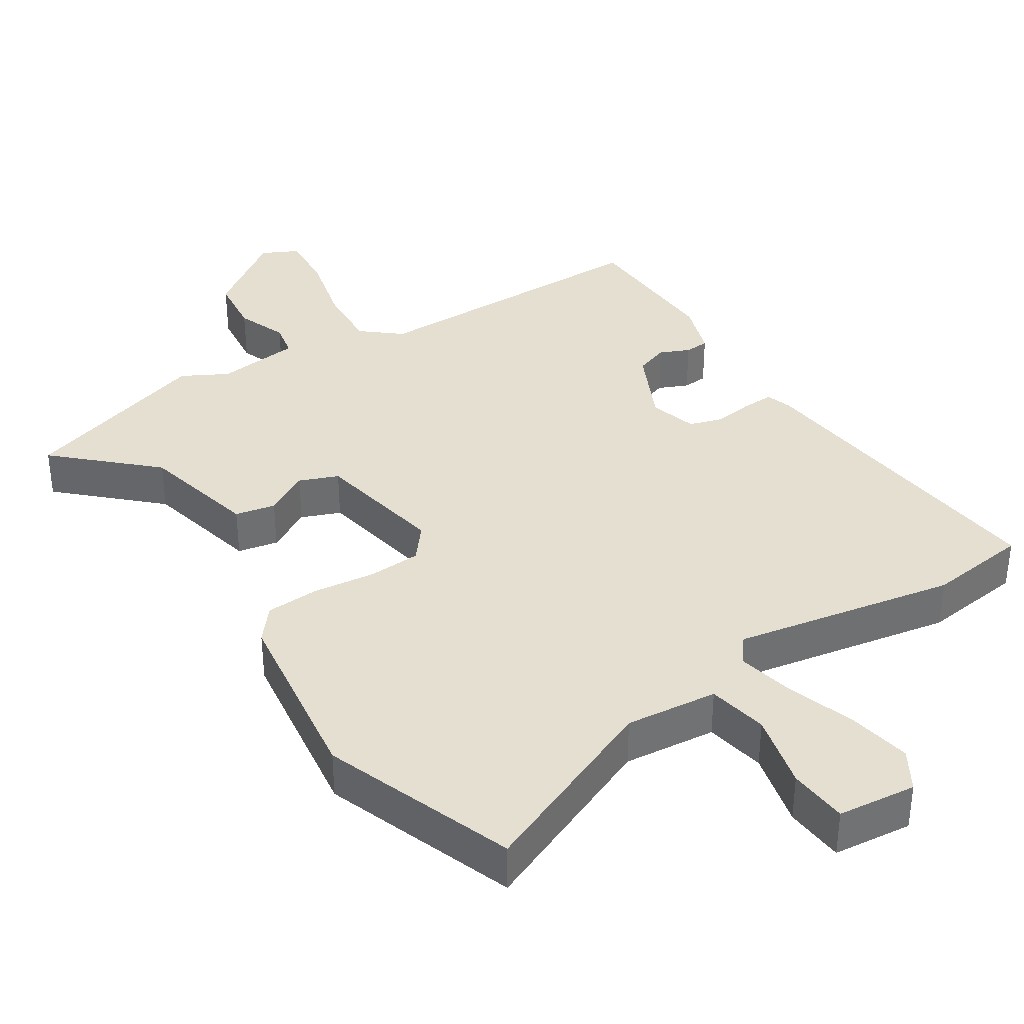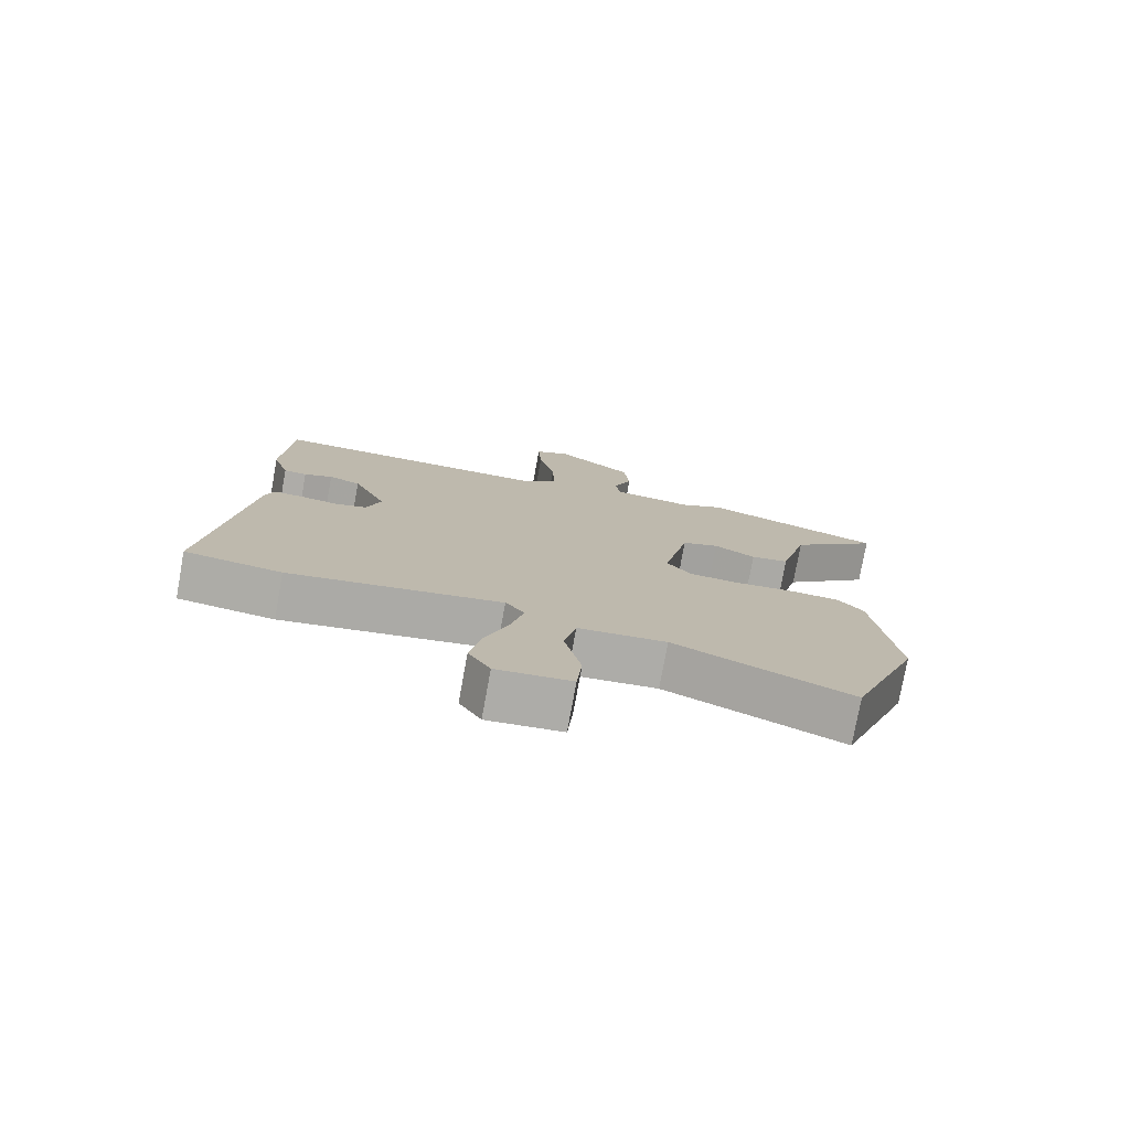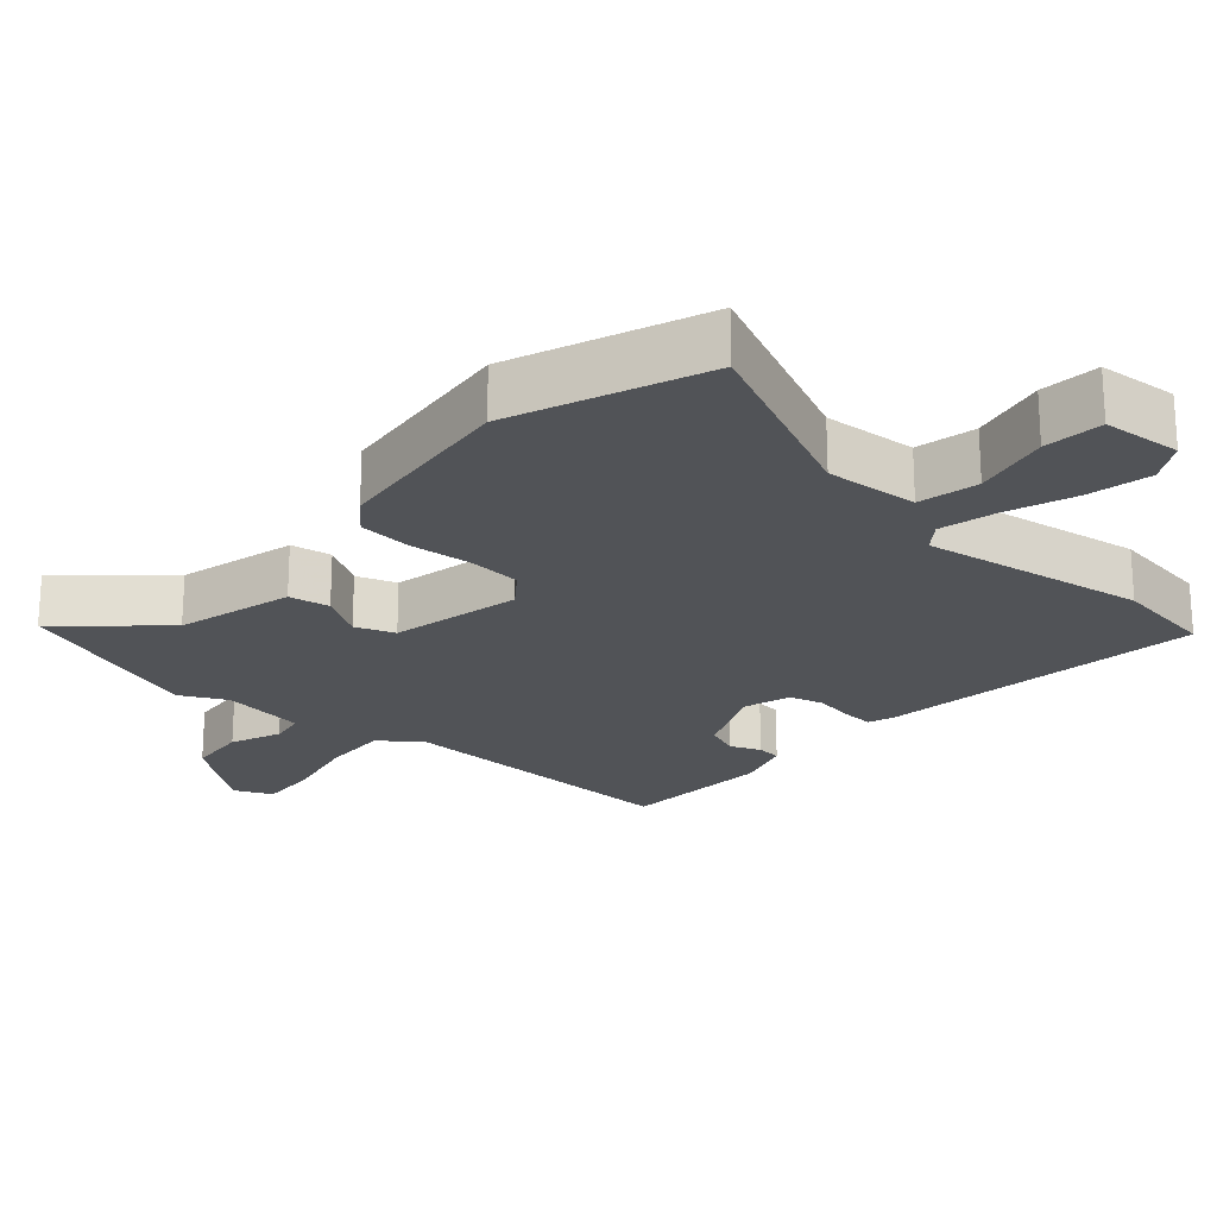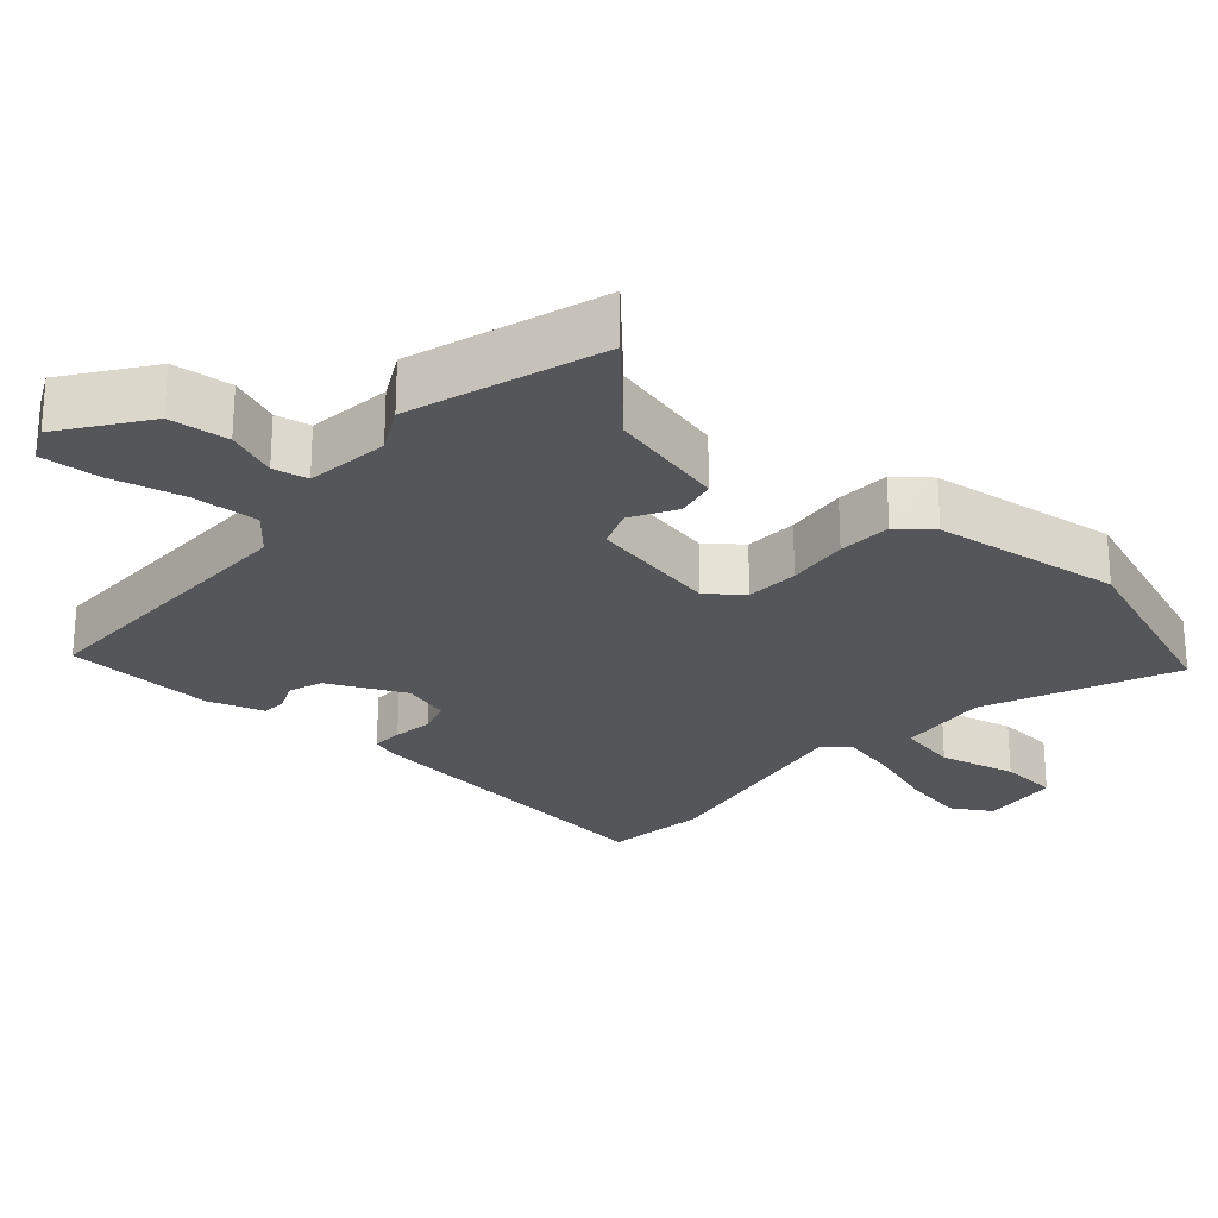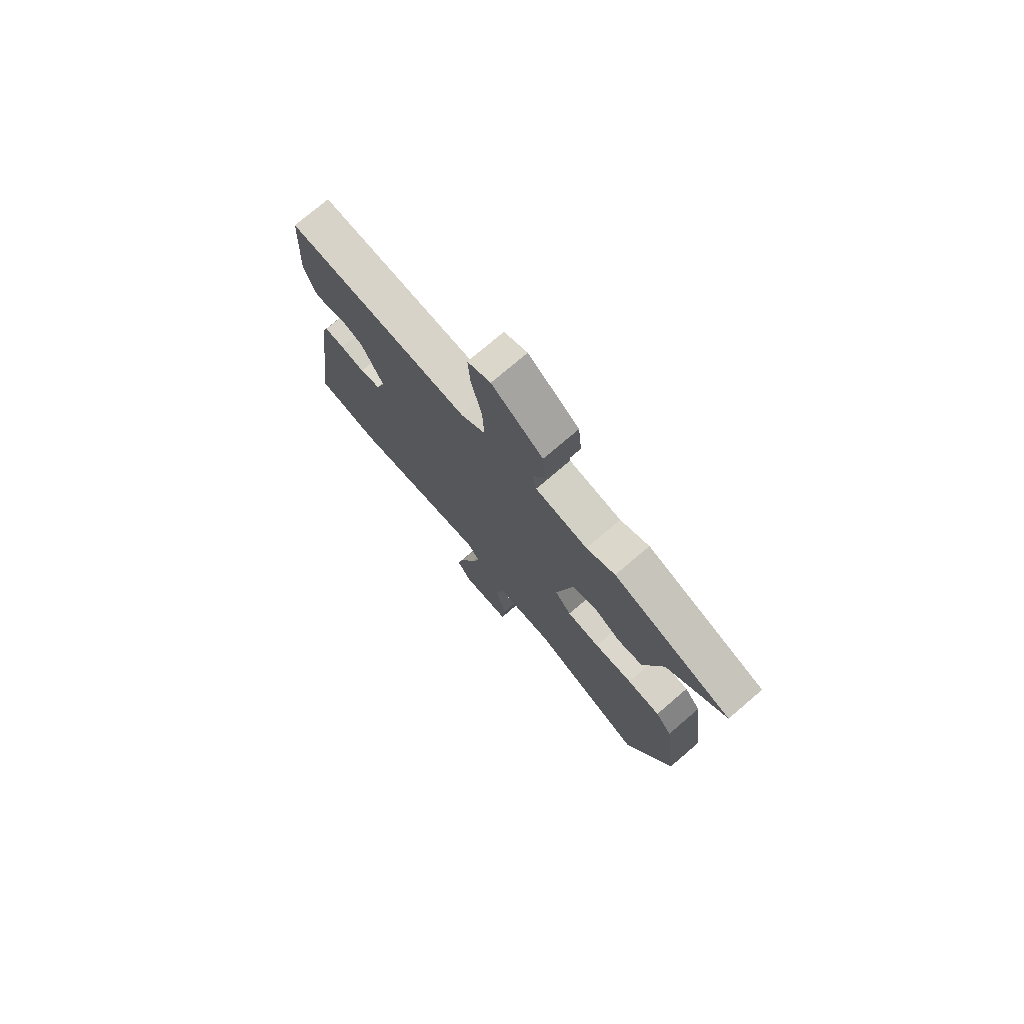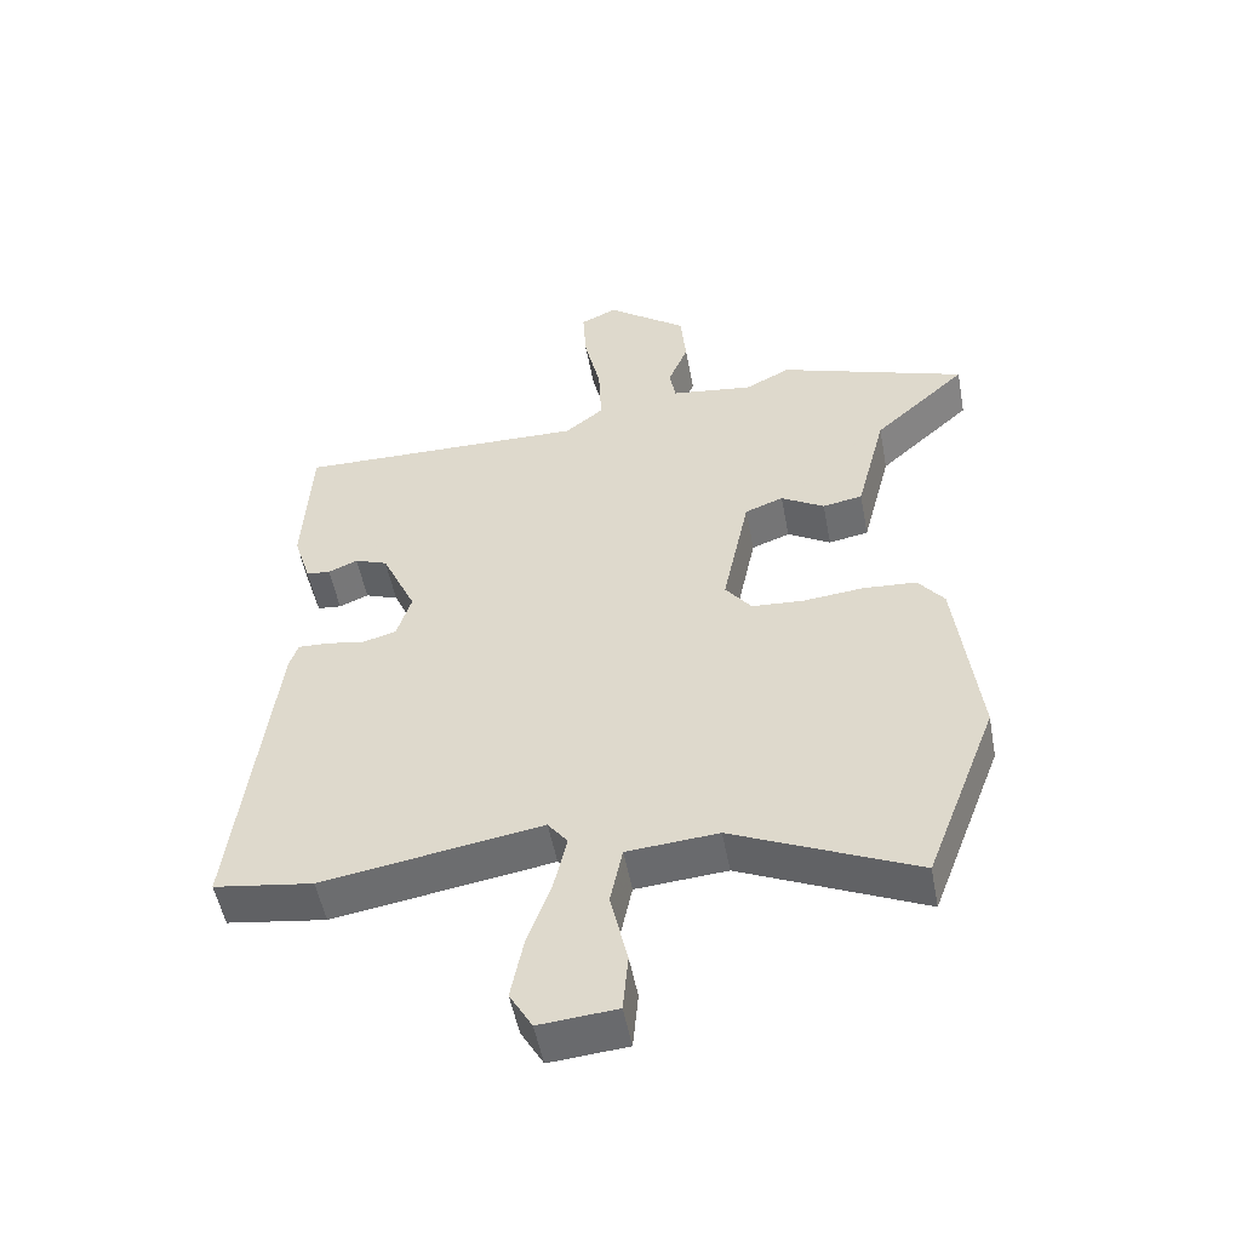
<metadata>
{"format":"obj","ext":"obj","renderer":"f3d","projection":"perspective","resolution":1024,"background":"white","views":[{"elev":36.6,"azim":148.2,"up":"+Y"},{"elev":-77.1,"azim":-10.3,"up":"+Z"},{"elev":-22.2,"azim":138.1,"up":"+Y"},{"elev":-25.2,"azim":49.3,"up":"+Y"},{"elev":75.9,"azim":49.5,"up":"+Z"},{"elev":-51.8,"azim":10.6,"up":"+Z"}]}
</metadata>
<code>
v 0.319 0.07 0.561
v 0.593 0.07 0.469
v 0.457 0.07 0.346
v 0.414 0.07 0.178
v 0.356 0.07 0.167
v 0.293 0.07 0.204
v 0.237 0.07 0.183
v 0.198 0.07 -0.004
v 0.236 0.07 -0.053
v 0.312 0.07 -0.058
v 0.401 0.07 -0.049
v 0.478 0.07 -0.054
v 0.516 0.07 -0.102
v 0.549 0.07 -0.372
v 0.444 0.07 -0.646
v 0.177 0.07 -0.527
v 0.044 0.07 -0.538
v 0.026 0.07 -0.624
v 0.051 0.07 -0.734
v 0.043 0.07 -0.819
v -0.07 0.07 -0.829
v -0.103 0.07 -0.772
v -0.085 0.07 -0.682
v -0.05 0.07 -0.583
v -0.031 0.07 -0.502
v -0.06 0.07 -0.464
v -0.38 0.07 -0.517
v -0.525 0.07 -0.496
v -0.467 0.07 -0.028
v -0.454 0.07 0.01
v -0.409 0.07 0.008
v -0.352 0.07 -0.001
v -0.304 0.07 0.013
v -0.283 0.07 0.081
v -0.333 0.07 0.191
v -0.381 0.07 0.209
v -0.424 0.07 0.191
v -0.459 0.07 0.194
v -0.484 0.07 0.274
v -0.472 0.07 0.489
v -0.048 0.07 0.482
v 0.008 0.07 0.527
v 0.004 0.07 0.621
v -0.02 0.07 0.728
v -0.025 0.07 0.812
v 0.028 0.07 0.837
v 0.145 0.07 0.75
v 0.153 0.07 0.665
v 0.124 0.07 0.593
v 0.133 0.07 0.543
v 0.253 0.07 0.527
v 0.319 0 0.561
v 0.593 0 0.469
v 0.457 0 0.346
v 0.414 0 0.178
v 0.356 0 0.167
v 0.293 0 0.204
v 0.237 0 0.183
v 0.198 0 -0.004
v 0.236 0 -0.053
v 0.312 0 -0.058
v 0.401 0 -0.049
v 0.478 0 -0.054
v 0.516 0 -0.102
v 0.549 0 -0.372
v 0.444 0 -0.646
v 0.177 0 -0.527
v 0.044 0 -0.538
v 0.026 0 -0.624
v 0.051 0 -0.734
v 0.043 0 -0.819
v -0.07 0 -0.829
v -0.103 0 -0.772
v -0.085 0 -0.682
v -0.05 0 -0.583
v -0.031 0 -0.502
v -0.06 0 -0.464
v -0.38 0 -0.517
v -0.525 0 -0.496
v -0.467 0 -0.028
v -0.454 0 0.01
v -0.409 0 0.008
v -0.352 0 -0.001
v -0.304 0 0.013
v -0.283 0 0.081
v -0.333 0 0.191
v -0.381 0 0.209
v -0.424 0 0.191
v -0.459 0 0.194
v -0.484 0 0.274
v -0.472 0 0.489
v -0.048 0 0.482
v 0.008 0 0.527
v 0.004 0 0.621
v -0.02 0 0.728
v -0.025 0 0.812
v 0.028 0 0.837
v 0.145 0 0.75
v 0.153 0 0.665
v 0.124 0 0.593
v 0.133 0 0.543
v 0.253 0 0.527
f 47 48 49
f 46 47 49
f 45 46 49
f 44 45 49
f 43 44 49
f 42 43 49 50
f 41 42 50 51
f 39 40 41
f 38 39 41
f 37 38 41
f 36 37 41
f 35 36 41 51
f 30 31 32
f 29 30 32
f 28 29 32
f 27 28 32
f 26 27 32
f 25 26 32 33
f 22 23 24
f 21 22 24
f 20 21 24
f 19 20 24
f 18 19 24
f 17 18 24 25
f 25 33 34
f 17 25 34
f 16 17 34
f 14 15 16
f 13 14 16
f 12 13 16
f 11 12 16
f 10 11 16
f 3 4 5 6
f 3 6 7
f 2 3 7
f 1 2 7
f 51 1 7
f 35 51 7 8
f 34 35 8 9
f 16 34 9
f 9 10 16
f 100 99 98
f 100 98 97
f 100 97 96
f 100 96 95
f 100 95 94
f 101 100 94 93
f 102 101 93 92
f 92 91 90
f 92 90 89
f 92 89 88
f 92 88 87
f 102 92 87 86
f 83 82 81
f 83 81 80
f 83 80 79
f 83 79 78
f 83 78 77
f 84 83 77 76
f 75 74 73
f 75 73 72
f 75 72 71
f 75 71 70
f 75 70 69
f 76 75 69 68
f 85 84 76
f 85 76 68
f 85 68 67
f 67 66 65
f 67 65 64
f 67 64 63
f 67 63 62
f 67 62 61
f 57 56 55 54
f 58 57 54
f 58 54 53
f 58 53 52
f 58 52 102
f 59 58 102 86
f 60 59 86 85
f 60 85 67
f 67 61 60
f 1 52 53 2
f 2 53 54 3
f 3 54 55 4
f 4 55 56 5
f 5 56 57 6
f 6 57 58 7
f 7 58 59 8
f 8 59 60 9
f 9 60 61 10
f 10 61 62 11
f 11 62 63 12
f 12 63 64 13
f 13 64 65 14
f 14 65 66 15
f 15 66 67 16
f 16 67 68 17
f 17 68 69 18
f 18 69 70 19
f 19 70 71 20
f 20 71 72 21
f 21 72 73 22
f 22 73 74 23
f 23 74 75 24
f 24 75 76 25
f 25 76 77 26
f 26 77 78 27
f 27 78 79 28
f 28 79 80 29
f 29 80 81 30
f 30 81 82 31
f 31 82 83 32
f 32 83 84 33
f 33 84 85 34
f 34 85 86 35
f 35 86 87 36
f 36 87 88 37
f 37 88 89 38
f 38 89 90 39
f 39 90 91 40
f 40 91 92 41
f 41 92 93 42
f 42 93 94 43
f 43 94 95 44
f 44 95 96 45
f 45 96 97 46
f 46 97 98 47
f 47 98 99 48
f 48 99 100 49
f 49 100 101 50
f 50 101 102 51
f 51 102 52 1

</code>
